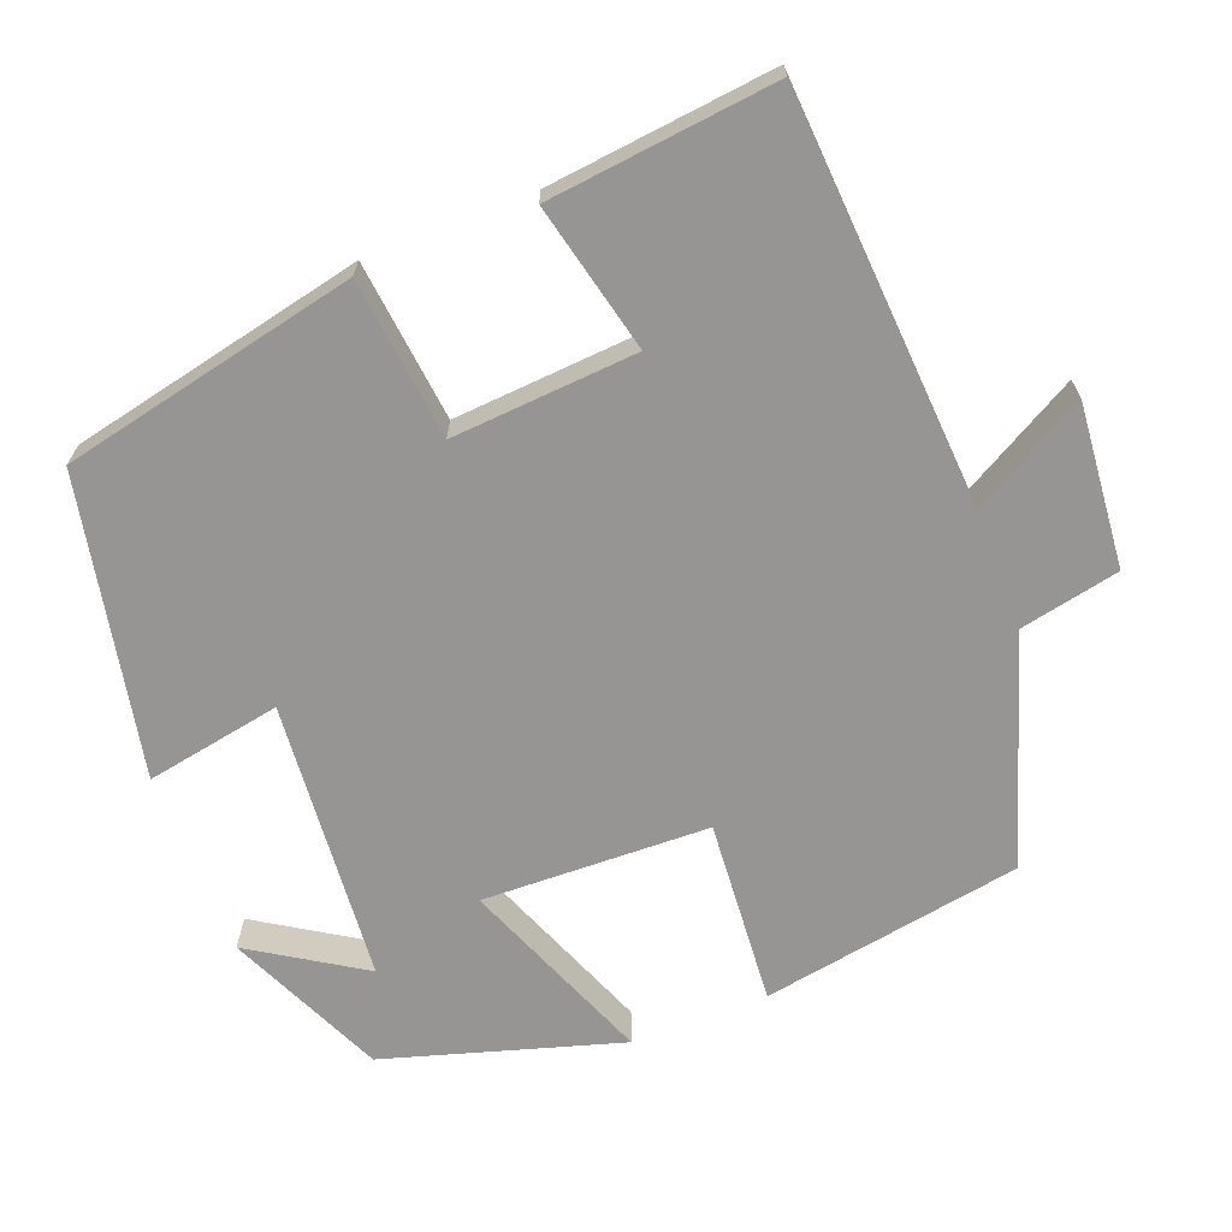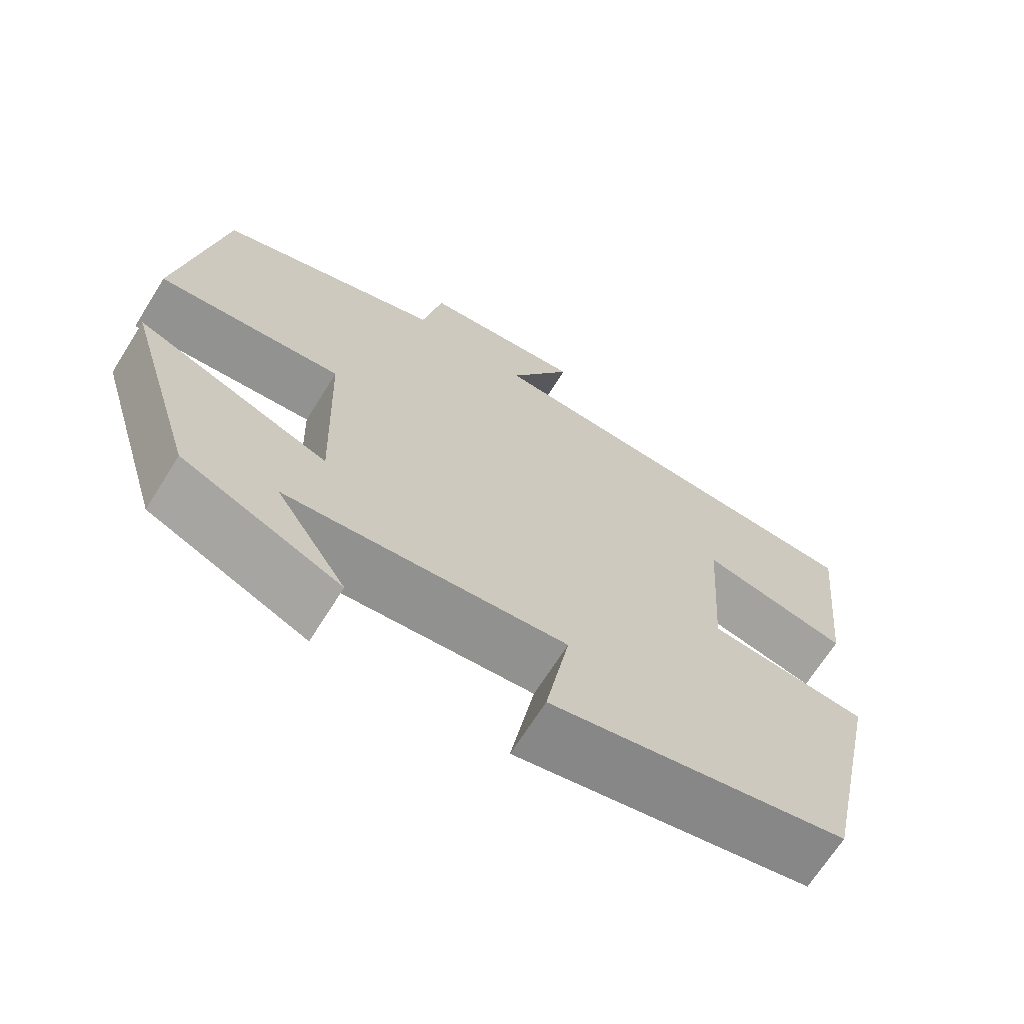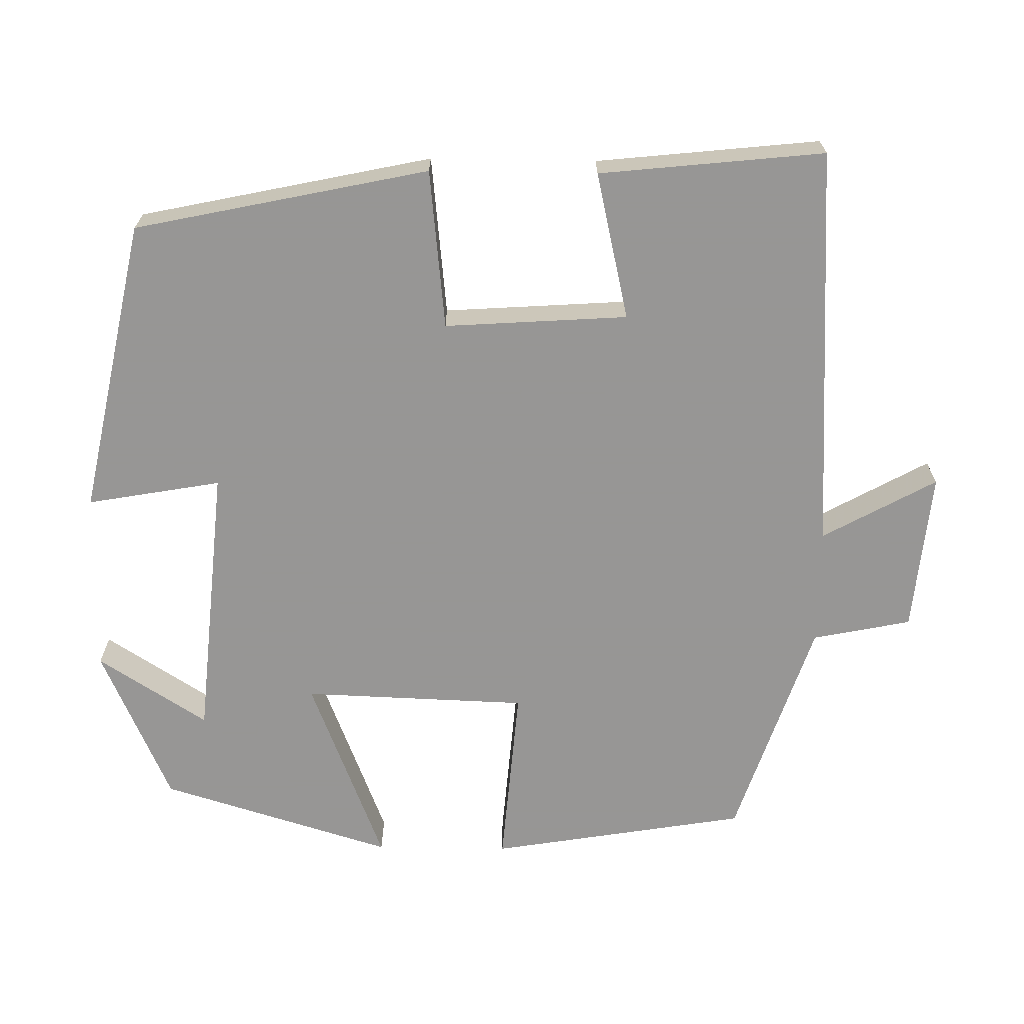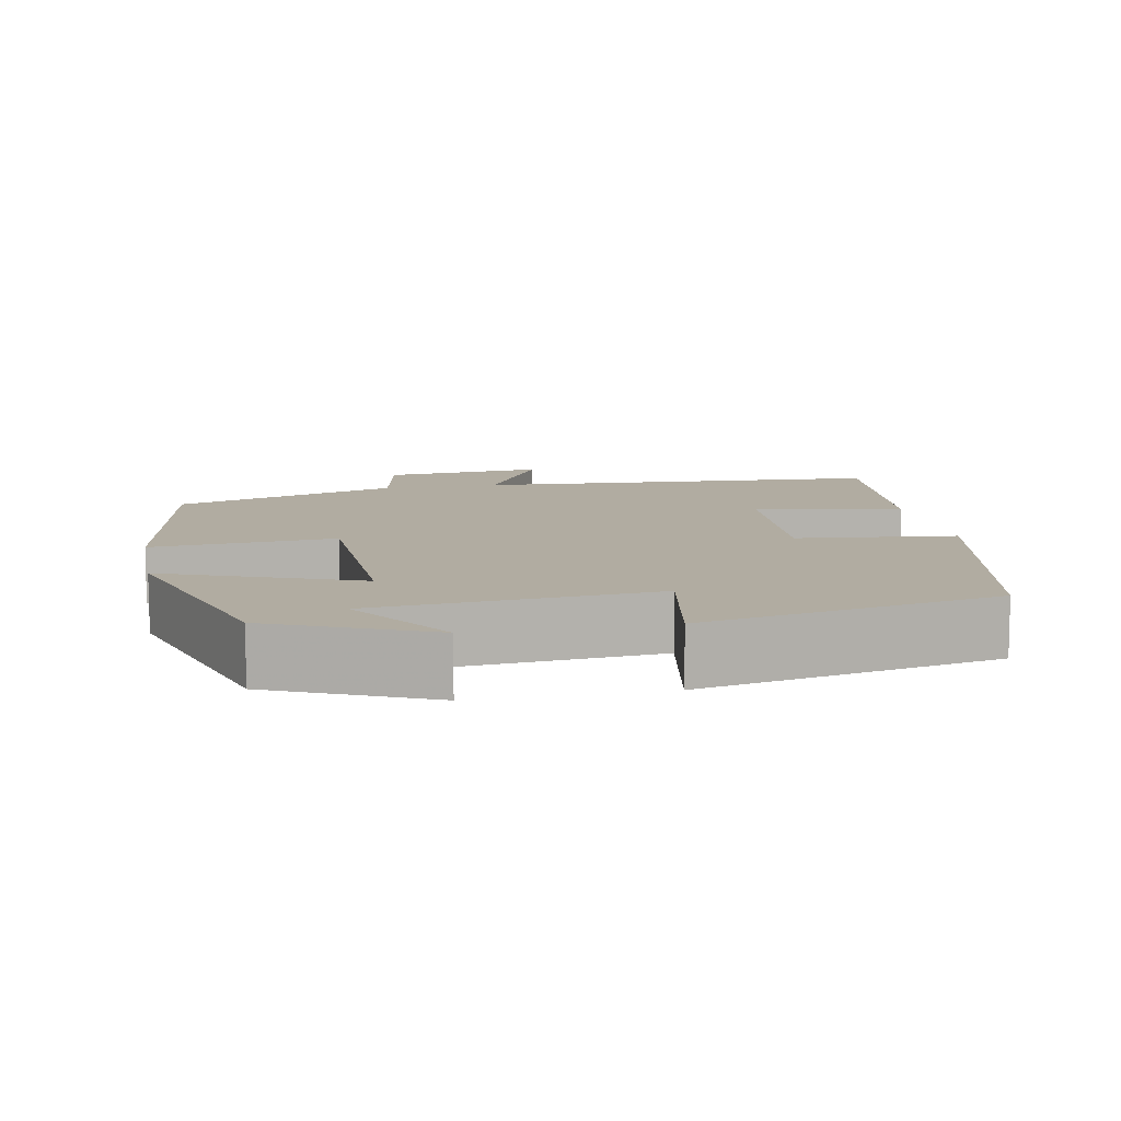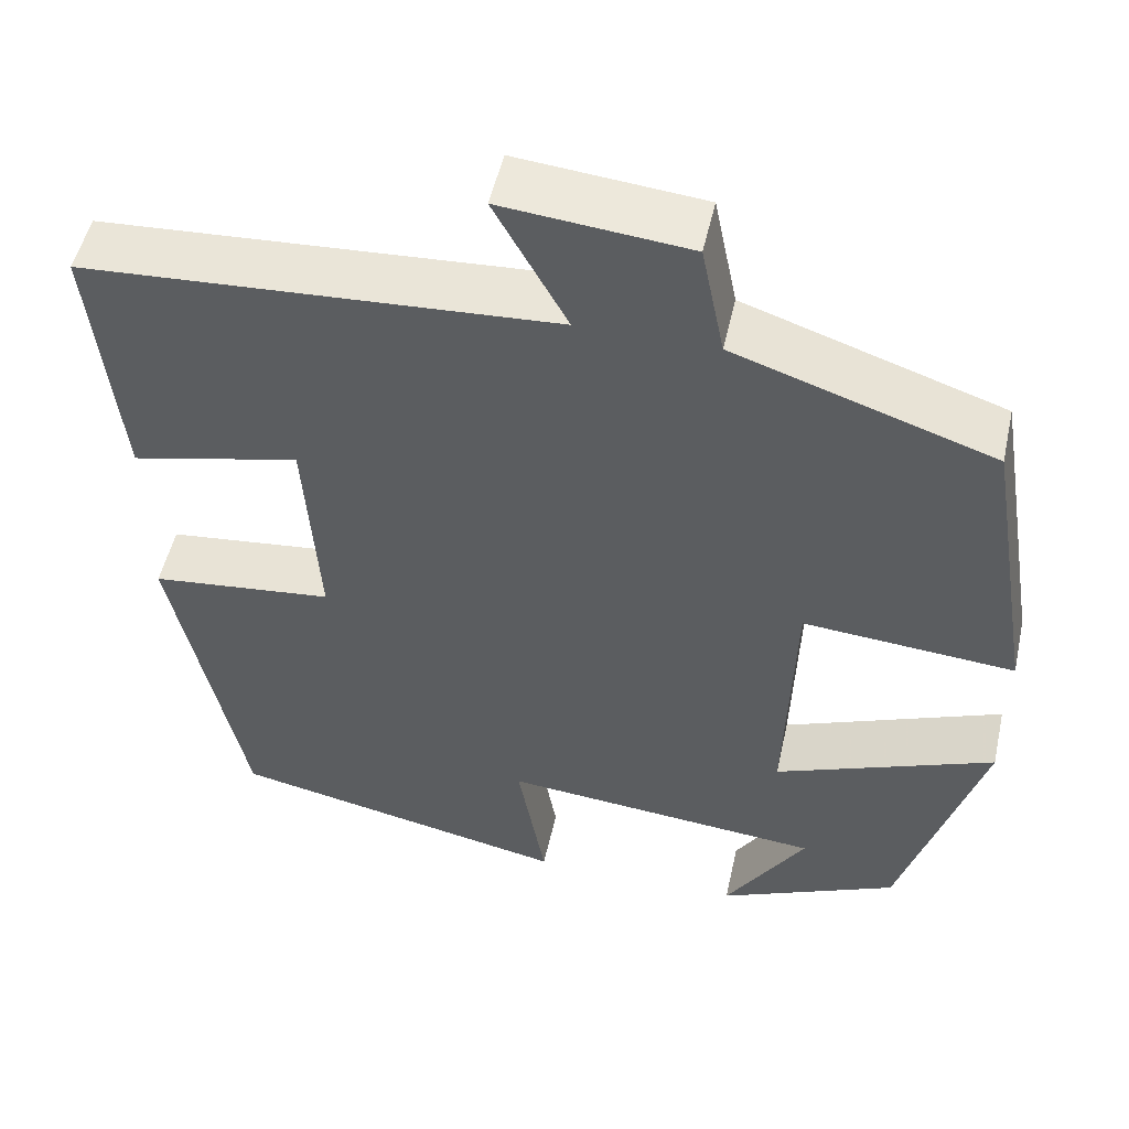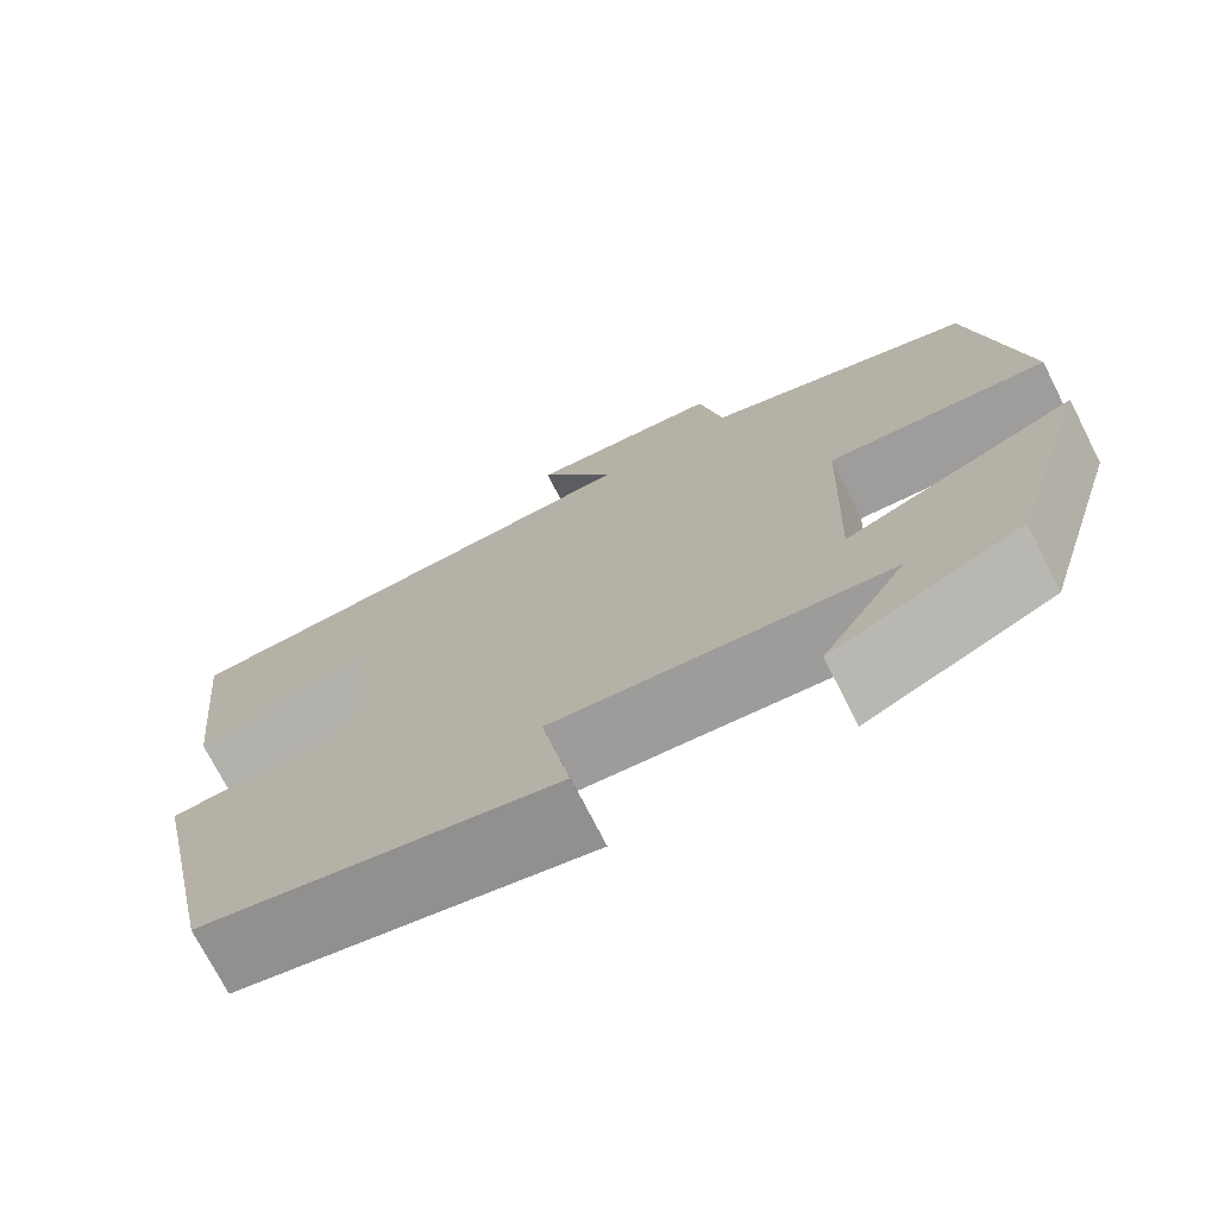
<metadata>
{"format":"obj","ext":"obj","renderer":"f3d","projection":"perspective","resolution":1024,"background":"white","views":[{"elev":-67.5,"azim":-68.6,"up":"+Y"},{"elev":-68.3,"azim":147.9,"up":"+Z"},{"elev":-67.8,"azim":-90.9,"up":"+Y"},{"elev":10.2,"azim":169.1,"up":"+Y"},{"elev":51.0,"azim":12.5,"up":"+Z"},{"elev":-73.2,"azim":27.0,"up":"+Z"}]}
</metadata>
<code>
v -0.419 0.07 -0.421
v -0.5 0.07 -0.04
v -0.293 0.07 -0.018
v -0.309 0.07 0.22
v -0.5 0.07 0.176
v -0.531 0.07 0.468
v -0.001 0.07 0.5
v -0.083 0.07 0.648
v 0.127 0.07 0.628
v 0.153 0.07 0.5
v 0.444 0.07 0.403
v 0.5 0.07 0.068
v 0.262 0.07 0.087
v 0.252 0.07 -0.205
v 0.5 0.07 -0.108
v 0.408 0.07 -0.41
v 0.205 0.07 -0.5
v 0.296 0.07 -0.358
v -0.066 0.07 -0.326
v -0.035 0.07 -0.5
v -0.419 0 -0.421
v -0.5 0 -0.04
v -0.293 0 -0.018
v -0.309 0 0.22
v -0.5 0 0.176
v -0.531 0 0.468
v -0.001 0 0.5
v -0.083 0 0.648
v 0.127 0 0.628
v 0.153 0 0.5
v 0.444 0 0.403
v 0.5 0 0.068
v 0.262 0 0.087
v 0.252 0 -0.205
v 0.5 0 -0.108
v 0.408 0 -0.41
v 0.205 0 -0.5
v 0.296 0 -0.358
v -0.066 0 -0.326
v -0.035 0 -0.5
f 19 20 1 2
f 18 19 2 3
f 15 16 17 18
f 14 15 18
f 14 18 3 4
f 13 14 4
f 10 11 12 13
f 10 13 4
f 7 8 9 10
f 6 7 10
f 4 5 6 10
f 22 21 40 39
f 23 22 39 38
f 38 37 36 35
f 38 35 34
f 24 23 38 34
f 24 34 33
f 33 32 31 30
f 24 33 30
f 30 29 28 27
f 30 27 26
f 30 26 25 24
f 1 21 22 2
f 2 22 23 3
f 3 23 24 4
f 4 24 25 5
f 5 25 26 6
f 6 26 27 7
f 7 27 28 8
f 8 28 29 9
f 9 29 30 10
f 10 30 31 11
f 11 31 32 12
f 12 32 33 13
f 13 33 34 14
f 14 34 35 15
f 15 35 36 16
f 16 36 37 17
f 17 37 38 18
f 18 38 39 19
f 19 39 40 20
f 20 40 21 1

</code>
